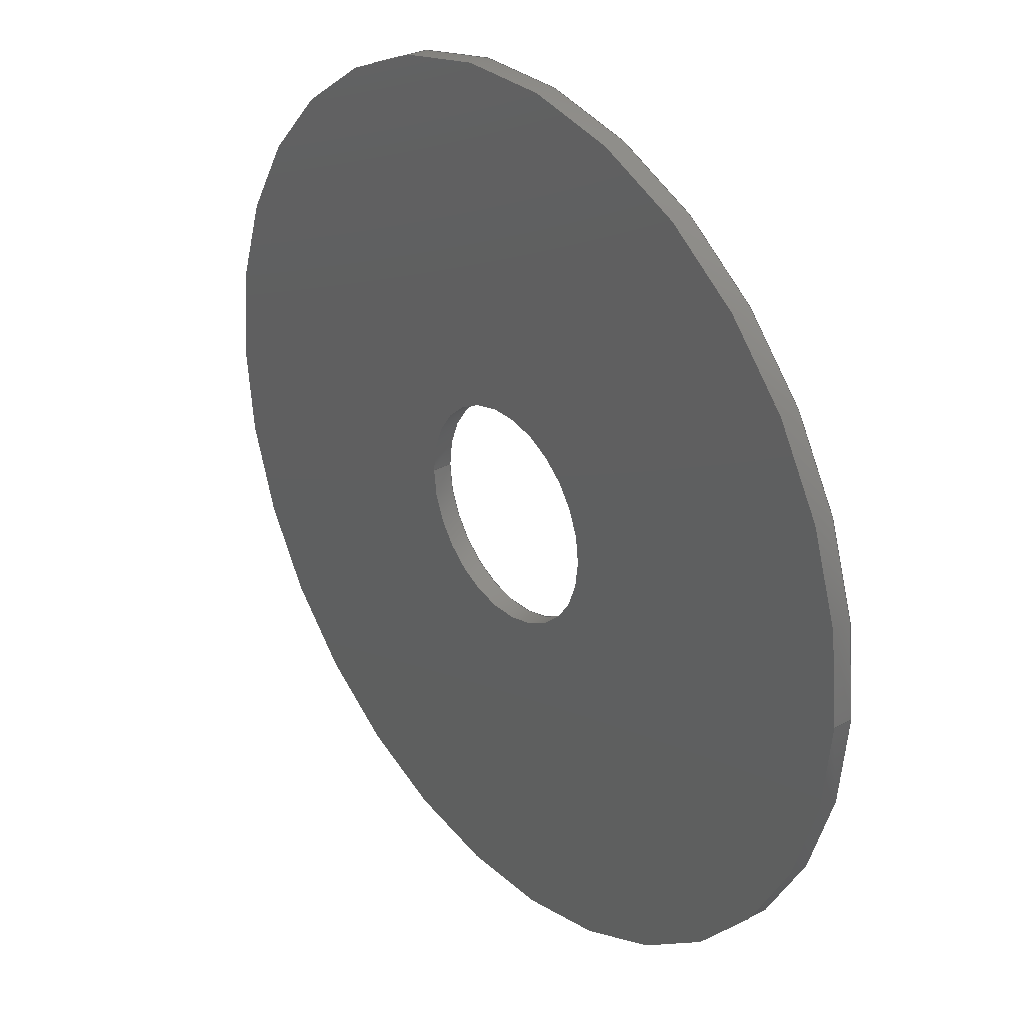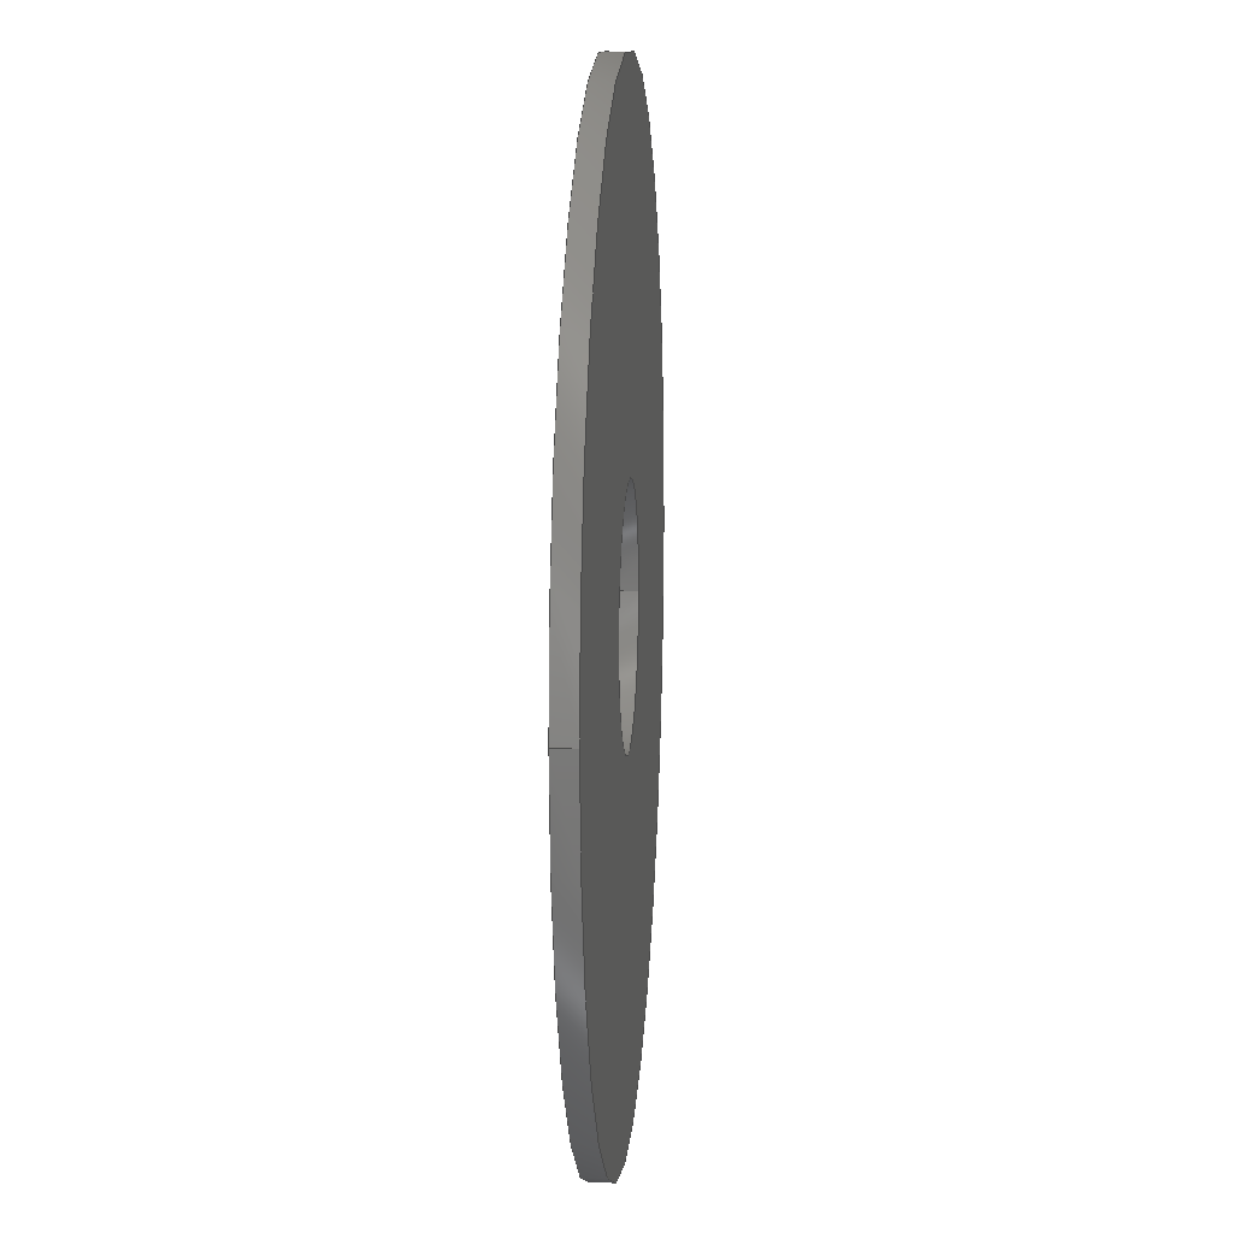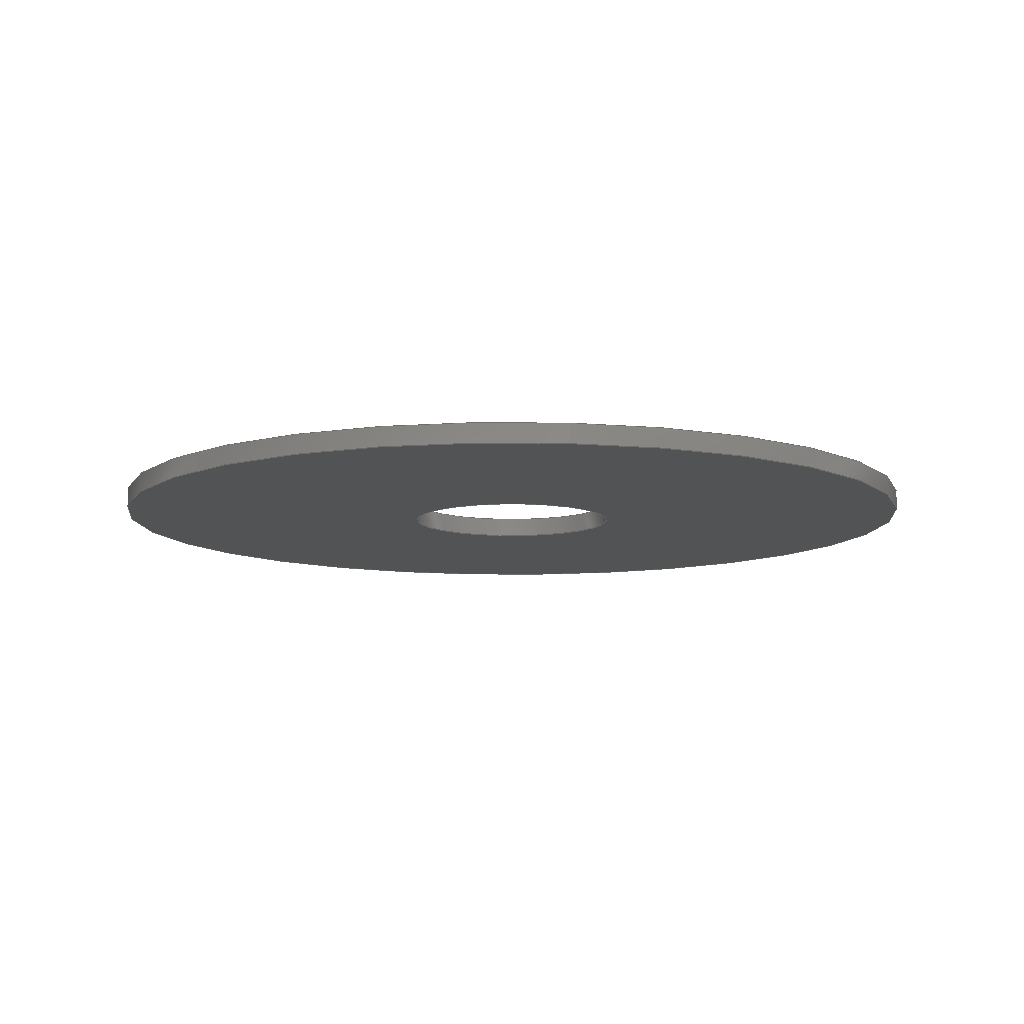
<metadata>
{"format":"step","ext":"step","renderer":"f3d","projection":"perspective","resolution":1024,"background":"white","views":[{"elev":30.9,"azim":51.3,"up":"+Y"},{"elev":11.2,"azim":94.4,"up":"+Y"},{"elev":-9.9,"azim":82.8,"up":"+Z"}]}
</metadata>
<code>
ISO-10303-21;
DATA;
#1 = AXIS2_PLACEMENT_3D ( 'NONE', #239, #50, #47 ) ;
#2 = PERSON_AND_ORGANIZATION ( #81, #188 ) ;
#3 = AXIS2_PLACEMENT_3D ( 'NONE', #236, #122, #12 ) ;
#4 = CC_DESIGN_PERSON_AND_ORGANIZATION_ASSIGNMENT ( #53, #56, ( #209 ) ) ;
#5 = EDGE_LOOP ( 'NONE', ( #232, #148, #86, #55 ) ) ;
#6 = PRODUCT_RELATED_PRODUCT_CATEGORY ( 'detail', '', ( #178 ) ) ;
#7 = CARTESIAN_POINT ( 'NONE',  ( -4.286e-15, -35, 25.4 ) ) ;
#8 = DIRECTION ( 'NONE',  ( 0, 0, -1 ) ) ;
#9 = ORIENTED_EDGE ( 'NONE', *, *, #117, .F. ) ;
#10 = DIRECTION ( 'NONE',  ( 0, 0, -1 ) ) ;
#11 = CIRCLE ( 'NONE', #132, 8.805 ) ;
#12 = DIRECTION ( 'NONE',  ( -1, 0, 0 ) ) ;
#13 = CIRCLE ( 'NONE', #3, 8.805 ) ;
#14 = ORIENTED_EDGE ( 'NONE', *, *, #131, .F. ) ;
#15 = APPROVAL_STATUS ( 'not_yet_approved' ) ;
#16 = LINE ( 'NONE', #141, #201 ) ;
#17 = SECURITY_CLASSIFICATION ( '', '', #130 ) ;
#18 = DESIGN_CONTEXT ( 'detailed design', #183, 'design' ) ;
#19 = COORDINATED_UNIVERSAL_TIME_OFFSET ( 4, 0, .BEHIND. ) ;
#20 = CARTESIAN_POINT ( 'NONE',  ( -4.286e-15, -35, 0.495 ) ) ;
#21 = ADVANCED_FACE ( 'NONE', ( #49, #167 ), #80, .T. ) ;
#22 = DIRECTION ( 'NONE',  ( -1, 0, -0 ) ) ;
#23 = CIRCLE ( 'NONE', #169, 2.2 ) ;
#24 = DIRECTION ( 'NONE',  ( -1, 0, 0 ) ) ;
#25 =( LENGTH_UNIT ( ) NAMED_UNIT ( * ) SI_UNIT ( .MILLI., .METRE. ) );
#26 = VERTEX_POINT ( 'NONE', #85 ) ;
#27 = DIRECTION ( 'NONE',  ( -0, -0, 1 ) ) ;
#28 = AXIS2_PLACEMENT_3D ( 'NONE', #173, #103, #142 ) ;
#29 = APPLICATION_PROTOCOL_DEFINITION ( 'international standard', 'config_control_design', 1994, #183 ) ;
#30 = PERSON_AND_ORGANIZATION_ROLE ( 'creator' ) ;
#31 = PERSON_AND_ORGANIZATION ( #81, #188 ) ;
#32 = ORIENTED_EDGE ( 'NONE', *, *, #180, .T. ) ;
#33 = DATE_TIME_ROLE ( 'classification_date' ) ;
#34 = ORIENTED_EDGE ( 'NONE', *, *, #165, .T. ) ;
#35 = LINE ( 'NONE', #123, #168 ) ;
#36 = ORIENTED_EDGE ( 'NONE', *, *, #180, .F. ) ;
#37 = LOCAL_TIME ( 8, 55, 21, #216 ) ;
#38 = CARTESIAN_POINT ( 'NONE',  ( -4.286e-15, -35, 25.4 ) ) ;
#39 = MANIFOLD_SOLID_BREP ( 'ArandelaInternaLeva', #114 ) ;
#40 = AXIS2_PLACEMENT_3D ( 'NONE', #215, #140, #104 ) ;
#41 = AXIS2_PLACEMENT_3D ( 'NONE', #235, #244, #59 ) ;
#42 = APPROVAL_DATE_TIME ( #60, #61 ) ;
#43 = FACE_BOUND ( 'NONE', #222, .T. ) ;
#44 = ORIENTED_EDGE ( 'NONE', *, *, #165, .F. ) ;
#45 = DIRECTION ( 'NONE',  ( 0, 0, -1 ) ) ;
#46 = CARTESIAN_POINT ( 'NONE',  ( 2.2, -35, 0.495 ) ) ;
#47 = DIRECTION ( 'NONE',  ( 1, 0, 0 ) ) ;
#48 = PERSON_AND_ORGANIZATION ( #81, #188 ) ;
#49 = FACE_BOUND ( 'NONE', #176, .T. ) ;
#50 = DIRECTION ( 'NONE',  ( -0, -0, 1 ) ) ;
#51 = DIRECTION ( 'NONE',  ( -0, -0, 1 ) ) ;
#52 = PLANE ( 'NONE',  #40 ) ;
#53 = PERSON_AND_ORGANIZATION ( #81, #188 ) ;
#54 = APPROVAL_ROLE ( '' ) ;
#55 = ORIENTED_EDGE ( 'NONE', *, *, #144, .F. ) ;
#56 = PERSON_AND_ORGANIZATION_ROLE ( 'design_supplier' ) ;
#57 = CALENDAR_DATE ( 2022, 19, 1 ) ;
#58 = CC_DESIGN_PERSON_AND_ORGANIZATION_ASSIGNMENT ( #93, #146, ( #17 ) ) ;
#59 = DIRECTION ( 'NONE',  ( 1, 0, 0 ) ) ;
#60 = DATE_AND_TIME ( #246, #89 ) ;
#61 = APPROVAL ( #15, 'UNSPECIFIED' ) ;
#62 = CIRCLE ( 'NONE', #83, 2.2 ) ;
#63 = ORIENTED_EDGE ( 'NONE', *, *, #98, .F. ) ;
#64 = ADVANCED_FACE ( 'NONE', ( #76 ), #207, .F. ) ;
#65 = PERSON_AND_ORGANIZATION ( #81, #188 ) ;
#66 = CARTESIAN_POINT ( 'NONE',  ( 2.2, -35, 25.4 ) ) ;
#67 = ORIENTED_EDGE ( 'NONE', *, *, #243, .T. ) ;
#68 = ORIENTED_EDGE ( 'NONE', *, *, #98, .T. ) ;
#69 = ORIENTED_EDGE ( 'NONE', *, *, #237, .F. ) ;
#70 = VERTEX_POINT ( 'NONE', #66 ) ;
#71 =( GEOMETRIC_REPRESENTATION_CONTEXT ( 3 ) GLOBAL_UNCERTAINTY_ASSIGNED_CONTEXT ( ( #248 ) ) GLOBAL_UNIT_ASSIGNED_CONTEXT ( ( #25, #177, #88 ) ) REPRESENTATION_CONTEXT ( 'NONE', 'WORKASPACE' ) );
#72 = VECTOR ( 'NONE', #179, 1000 ) ;
#73 = EDGE_LOOP ( 'NONE', ( #44, #78, #202, #9 ) ) ;
#74 = DATE_TIME_ROLE ( 'creation_date' ) ;
#75 = PERSON_AND_ORGANIZATION ( #81, #188 ) ;
#76 = FACE_OUTER_BOUND ( 'NONE', #113, .T. ) ;
#77 = FACE_OUTER_BOUND ( 'NONE', #241, .T. ) ;
#78 = ORIENTED_EDGE ( 'NONE', *, *, #90, .T. ) ;
#79 = APPROVAL ( #162, 'UNSPECIFIED' ) ;
#80 = PLANE ( 'NONE',  #111 ) ;
#81 = PERSON ( 'UNSPECIFIED', 'UNSPECIFIED', 'UNSPECIFIED', ('UNSPECIFIED'), ('UNSPECIFIED'), ('UNSPECIFIED') ) ;
#82 = AXIS2_PLACEMENT_3D ( 'NONE', #157, #156, #139 ) ;
#83 = AXIS2_PLACEMENT_3D ( 'NONE', #198, #127, #101 ) ;
#84 = APPROVAL_DATE_TIME ( #197, #152 ) ;
#85 = CARTESIAN_POINT ( 'NONE',  ( -8.805, -35, 25.8 ) ) ;
#86 = ORIENTED_EDGE ( 'NONE', *, *, #131, .T. ) ;
#87 = CARTESIAN_POINT ( 'NONE',  ( 2.2, -35, 25.8 ) ) ;
#88 =( NAMED_UNIT ( * ) SI_UNIT ( $, .STERADIAN. ) SOLID_ANGLE_UNIT ( ) );
#89 = LOCAL_TIME ( 8, 55, 21, #91 ) ;
#90 = EDGE_CURVE ( 'NONE', #229, #70, #210, .T. ) ;
#91 = COORDINATED_UNIVERSAL_TIME_OFFSET ( 4, 0, .BEHIND. ) ;
#92 = FACE_OUTER_BOUND ( 'NONE', #5, .T. ) ;
#93 = PERSON_AND_ORGANIZATION ( #81, #188 ) ;
#94 = CALENDAR_DATE ( 2022, 19, 1 ) ;
#95 = VERTEX_POINT ( 'NONE', #195 ) ;
#96 = DATE_AND_TIME ( #94, #147 ) ;
#97 = VERTEX_POINT ( 'NONE', #172 ) ;
#98 = EDGE_CURVE ( 'NONE', #249, #26, #11, .T. ) ;
#99 = VERTEX_POINT ( 'NONE', #87 ) ;
#100 = DIRECTION ( 'NONE',  ( -1, 0, 0 ) ) ;
#101 = DIRECTION ( 'NONE',  ( -1, 0, 0 ) ) ;
#102 = CYLINDRICAL_SURFACE ( 'NONE', #1, 8.805 ) ;
#103 = DIRECTION ( 'NONE',  ( 0, 0, -1 ) ) ;
#104 = DIRECTION ( 'NONE',  ( -1, 0, -0 ) ) ;
#105 = DIRECTION ( 'NONE',  ( 1, 0, 0 ) ) ;
#106 = VECTOR ( 'NONE', #196, 1000 ) ;
#107 = ORIENTED_EDGE ( 'NONE', *, *, #144, .T. ) ;
#108 = CC_DESIGN_APPROVAL ( #152, ( #118 ) ) ;
#109 = APPROVAL_STATUS ( 'not_yet_approved' ) ;
#110 = MECHANICAL_CONTEXT ( 'NONE', #234, 'mechanical' ) ;
#111 = AXIS2_PLACEMENT_3D ( 'NONE', #38, #119, #22 ) ;
#112 = DATE_AND_TIME ( #57, #138 ) ;
#113 = EDGE_LOOP ( 'NONE', ( #225, #34, #247, #213 ) ) ;
#114 = CLOSED_SHELL ( 'NONE', ( #64, #208, #211, #133, #193, #21 ) ) ;
#115 = DATE_AND_TIME ( #224, #37 ) ;
#116 = DIRECTION ( 'NONE',  ( 1, 0, 0 ) ) ;
#117 = EDGE_CURVE ( 'NONE', #97, #99, #23, .T. ) ;
#118 = PRODUCT_DEFINITION ( 'UNKNOWN', '', #209, #18 ) ;
#119 = DIRECTION ( 'NONE',  ( 0, 0, -1 ) ) ;
#120 = CIRCLE ( 'NONE', #186, 8.805 ) ;
#121 = CARTESIAN_POINT ( 'NONE',  ( -4.286e-15, -35, 25.8 ) ) ;
#122 = DIRECTION ( 'NONE',  ( 0, 0, -1 ) ) ;
#123 = CARTESIAN_POINT ( 'NONE',  ( -2.2, -35, 0.495 ) ) ;
#124 = CARTESIAN_POINT ( 'NONE',  ( 8.805, -35, 25.4 ) ) ;
#125 = AXIS2_PLACEMENT_3D ( 'NONE', #7, #45, #100 ) ;
#126 = DIRECTION ( 'NONE',  ( -1, 0, 0 ) ) ;
#127 = DIRECTION ( 'NONE',  ( 0, 0, -1 ) ) ;
#128 = EDGE_CURVE ( 'NONE', #95, #194, #13, .T. ) ;
#129 = LINE ( 'NONE', #46, #106 ) ;
#130 = SECURITY_CLASSIFICATION_LEVEL ( 'unclassified' ) ;
#131 = EDGE_CURVE ( 'NONE', #26, #249, #120, .T. ) ;
#132 = AXIS2_PLACEMENT_3D ( 'NONE', #121, #8, #170 ) ;
#133 = ADVANCED_FACE ( 'NONE', ( #77, #43 ), #52, .F. ) ;
#134 = CARTESIAN_POINT ( 'NONE',  ( -4.286e-15, -35, 25.8 ) ) ;
#135 = COORDINATED_UNIVERSAL_TIME_OFFSET ( 4, 0, .BEHIND. ) ;
#136 = ORIENTED_EDGE ( 'NONE', *, *, #149, .F. ) ;
#137 = DIRECTION ( 'NONE',  ( 0, 0, -1 ) ) ;
#138 = LOCAL_TIME ( 8, 55, 21, #135 ) ;
#139 = DIRECTION ( 'NONE',  ( 1, 0, 0 ) ) ;
#140 = DIRECTION ( 'NONE',  ( 0, 0, -1 ) ) ;
#141 = CARTESIAN_POINT ( 'NONE',  ( 8.805, -35, 0.495 ) ) ;
#142 = DIRECTION ( 'NONE',  ( -1, 0, 0 ) ) ;
#143 = CALENDAR_DATE ( 2022, 19, 1 ) ;
#144 = EDGE_CURVE ( 'NONE', #194, #249, #16, .T. ) ;
#145 = APPROVAL_ROLE ( '' ) ;
#146 = PERSON_AND_ORGANIZATION_ROLE ( 'classification_officer' ) ;
#147 = LOCAL_TIME ( 8, 55, 21, #19 ) ;
#148 = ORIENTED_EDGE ( 'NONE', *, *, #149, .T. ) ;
#149 = EDGE_CURVE ( 'NONE', #95, #26, #221, .T. ) ;
#150 = CIRCLE ( 'NONE', #28, 8.805 ) ;
#151 = ADVANCED_BREP_SHAPE_REPRESENTATION ( 'ArandelaLeva', ( #39, #41 ), #71 ) ;
#152 = APPROVAL ( #109, 'UNSPECIFIED' ) ;
#153 = DIRECTION ( 'NONE',  ( -0, -0, 1 ) ) ;
#154 = CYLINDRICAL_SURFACE ( 'NONE', #200, 8.805 ) ;
#155 = CARTESIAN_POINT ( 'NONE',  ( -8.805, -35, 0.495 ) ) ;
#156 = DIRECTION ( 'NONE',  ( -0, -0, 1 ) ) ;
#157 = CARTESIAN_POINT ( 'NONE',  ( -4.286e-15, -35, 0.495 ) ) ;
#158 = AXIS2_PLACEMENT_3D ( 'NONE', #20, #153, #116 ) ;
#159 = PERSON_AND_ORGANIZATION ( #81, #188 ) ;
#160 = DIRECTION ( 'NONE',  ( -1, 0, 0 ) ) ;
#161 = FACE_OUTER_BOUND ( 'NONE', #73, .T. ) ;
#162 = APPROVAL_STATUS ( 'not_yet_approved' ) ;
#163 = APPROVAL_ROLE ( '' ) ;
#164 = APPROVAL_PERSON_ORGANIZATION ( #75, #61, #163 ) ;
#165 = EDGE_CURVE ( 'NONE', #229, #97, #35, .T. ) ;
#166 = CC_DESIGN_PERSON_AND_ORGANIZATION_ASSIGNMENT ( #48, #30, ( #118 ) ) ;
#167 = FACE_OUTER_BOUND ( 'NONE', #240, .T. ) ;
#168 = VECTOR ( 'NONE', #27, 1000 ) ;
#169 = AXIS2_PLACEMENT_3D ( 'NONE', #134, #212, #160 ) ;
#170 = DIRECTION ( 'NONE',  ( -1, 0, 0 ) ) ;
#171 = APPROVAL_PERSON_ORGANIZATION ( #65, #79, #54 ) ;
#172 = CARTESIAN_POINT ( 'NONE',  ( -2.2, -35, 25.8 ) ) ;
#173 = CARTESIAN_POINT ( 'NONE',  ( -4.286e-15, -35, 25.4 ) ) ;
#174 = CARTESIAN_POINT ( 'NONE',  ( -4.286e-15, -35, 0.495 ) ) ;
#175 = SHAPE_DEFINITION_REPRESENTATION ( #220, #151 ) ;
#176 = EDGE_LOOP ( 'NONE', ( #69, #182 ) ) ;
#177 =( NAMED_UNIT ( * ) PLANE_ANGLE_UNIT ( ) SI_UNIT ( $, .RADIAN. ) );
#178 = PRODUCT ( 'ArandelaLeva', 'ArandelaLeva', '', ( #110 ) ) ;
#179 = DIRECTION ( 'NONE',  ( -0, -0, 1 ) ) ;
#180 = EDGE_CURVE ( 'NONE', #194, #95, #150, .T. ) ;
#181 = CC_DESIGN_APPROVAL ( #61, ( #209 ) ) ;
#182 = ORIENTED_EDGE ( 'NONE', *, *, #90, .F. ) ;
#183 = APPLICATION_CONTEXT ( 'configuration controlled 3d designs of mechanical parts and assemblies' ) ;
#184 = PERSON_AND_ORGANIZATION_ROLE ( 'creator' ) ;
#185 = APPROVAL_DATE_TIME ( #115, #79 ) ;
#186 = AXIS2_PLACEMENT_3D ( 'NONE', #199, #10, #126 ) ;
#187 = CC_DESIGN_PERSON_AND_ORGANIZATION_ASSIGNMENT ( #159, #245, ( #178 ) ) ;
#188 = ORGANIZATION ( 'UNSPECIFIED', 'UNSPECIFIED', '' ) ;
#189 = EDGE_LOOP ( 'NONE', ( #136, #36, #107, #68 ) ) ;
#190 = ORIENTED_EDGE ( 'NONE', *, *, #128, .T. ) ;
#191 = LOCAL_TIME ( 8, 55, 21, #192 ) ;
#192 = COORDINATED_UNIVERSAL_TIME_OFFSET ( 4, 0, .BEHIND. ) ;
#193 = ADVANCED_FACE ( 'NONE', ( #161 ), #205, .F. ) ;
#194 = VERTEX_POINT ( 'NONE', #124 ) ;
#195 = CARTESIAN_POINT ( 'NONE',  ( -8.805, -35, 25.4 ) ) ;
#196 = DIRECTION ( 'NONE',  ( -0, -0, 1 ) ) ;
#197 = DATE_AND_TIME ( #143, #191 ) ;
#198 = CARTESIAN_POINT ( 'NONE',  ( -4.286e-15, -35, 25.8 ) ) ;
#199 = CARTESIAN_POINT ( 'NONE',  ( -4.286e-15, -35, 25.8 ) ) ;
#200 = AXIS2_PLACEMENT_3D ( 'NONE', #174, #51, #105 ) ;
#201 = VECTOR ( 'NONE', #218, 1000 ) ;
#202 = ORIENTED_EDGE ( 'NONE', *, *, #227, .T. ) ;
#203 = CC_DESIGN_DATE_AND_TIME_ASSIGNMENT ( #112, #33, ( #17 ) ) ;
#204 = CIRCLE ( 'NONE', #238, 2.2 ) ;
#205 = CYLINDRICAL_SURFACE ( 'NONE', #82, 2.2 ) ;
#206 = CC_DESIGN_PERSON_AND_ORGANIZATION_ASSIGNMENT ( #31, #184, ( #209 ) ) ;
#207 = CYLINDRICAL_SURFACE ( 'NONE', #158, 2.2 ) ;
#208 = ADVANCED_FACE ( 'NONE', ( #92 ), #102, .T. ) ;
#209 = PRODUCT_DEFINITION_FORMATION_WITH_SPECIFIED_SOURCE ( 'ANY', '', #178, .NOT_KNOWN. ) ;
#210 = CIRCLE ( 'NONE', #125, 2.2 ) ;
#211 = ADVANCED_FACE ( 'NONE', ( #231 ), #154, .T. ) ;
#212 = DIRECTION ( 'NONE',  ( 0, 0, -1 ) ) ;
#213 = ORIENTED_EDGE ( 'NONE', *, *, #227, .F. ) ;
#214 = CARTESIAN_POINT ( 'NONE',  ( 8.805, -35, 25.8 ) ) ;
#215 = CARTESIAN_POINT ( 'NONE',  ( -4.286e-15, -35, 25.8 ) ) ;
#216 = COORDINATED_UNIVERSAL_TIME_OFFSET ( 4, 0, .BEHIND. ) ;
#217 = CARTESIAN_POINT ( 'NONE',  ( -2.2, -35, 25.4 ) ) ;
#218 = DIRECTION ( 'NONE',  ( -0, -0, 1 ) ) ;
#219 = CC_DESIGN_DATE_AND_TIME_ASSIGNMENT ( #96, #74, ( #118 ) ) ;
#220 = PRODUCT_DEFINITION_SHAPE ( 'NONE', 'NONE',  #118 ) ;
#221 = LINE ( 'NONE', #155, #72 ) ;
#222 = EDGE_LOOP ( 'NONE', ( #67, #228 ) ) ;
#223 = APPLICATION_PROTOCOL_DEFINITION ( 'international standard', 'config_control_design', 1994, #234 ) ;
#224 = CALENDAR_DATE ( 2022, 19, 1 ) ;
#225 = ORIENTED_EDGE ( 'NONE', *, *, #237, .T. ) ;
#226 = CC_DESIGN_APPROVAL ( #79, ( #17 ) ) ;
#227 = EDGE_CURVE ( 'NONE', #70, #99, #129, .T. ) ;
#228 = ORIENTED_EDGE ( 'NONE', *, *, #117, .T. ) ;
#229 = VERTEX_POINT ( 'NONE', #217 ) ;
#230 = APPROVAL_PERSON_ORGANIZATION ( #2, #152, #145 ) ;
#231 = FACE_OUTER_BOUND ( 'NONE', #189, .T. ) ;
#232 = ORIENTED_EDGE ( 'NONE', *, *, #128, .F. ) ;
#233 = CARTESIAN_POINT ( 'NONE',  ( -4.286e-15, -35, 25.4 ) ) ;
#234 = APPLICATION_CONTEXT ( 'configuration controlled 3d designs of mechanical parts and assemblies' ) ;
#235 = CARTESIAN_POINT ( 'NONE',  ( 0, 0, 0 ) ) ;
#236 = CARTESIAN_POINT ( 'NONE',  ( -4.286e-15, -35, 25.4 ) ) ;
#237 = EDGE_CURVE ( 'NONE', #70, #229, #204, .T. ) ;
#238 = AXIS2_PLACEMENT_3D ( 'NONE', #233, #137, #24 ) ;
#239 = CARTESIAN_POINT ( 'NONE',  ( -4.286e-15, -35, 0.495 ) ) ;
#240 = EDGE_LOOP ( 'NONE', ( #32, #190 ) ) ;
#241 = EDGE_LOOP ( 'NONE', ( #63, #14 ) ) ;
#242 = CC_DESIGN_SECURITY_CLASSIFICATION ( #17, ( #209 ) ) ;
#243 = EDGE_CURVE ( 'NONE', #99, #97, #62, .T. ) ;
#244 = DIRECTION ( 'NONE',  ( 0, 0, 1 ) ) ;
#245 = PERSON_AND_ORGANIZATION_ROLE ( 'design_owner' ) ;
#246 = CALENDAR_DATE ( 2022, 19, 1 ) ;
#247 = ORIENTED_EDGE ( 'NONE', *, *, #243, .F. ) ;
#248 = UNCERTAINTY_MEASURE_WITH_UNIT (LENGTH_MEASURE( 1e-05 ), #25, 'distance_accuracy_value', 'NONE');
#249 = VERTEX_POINT ( 'NONE', #214 ) ;
ENDSEC;
END-ISO-10303-21;

</code>
